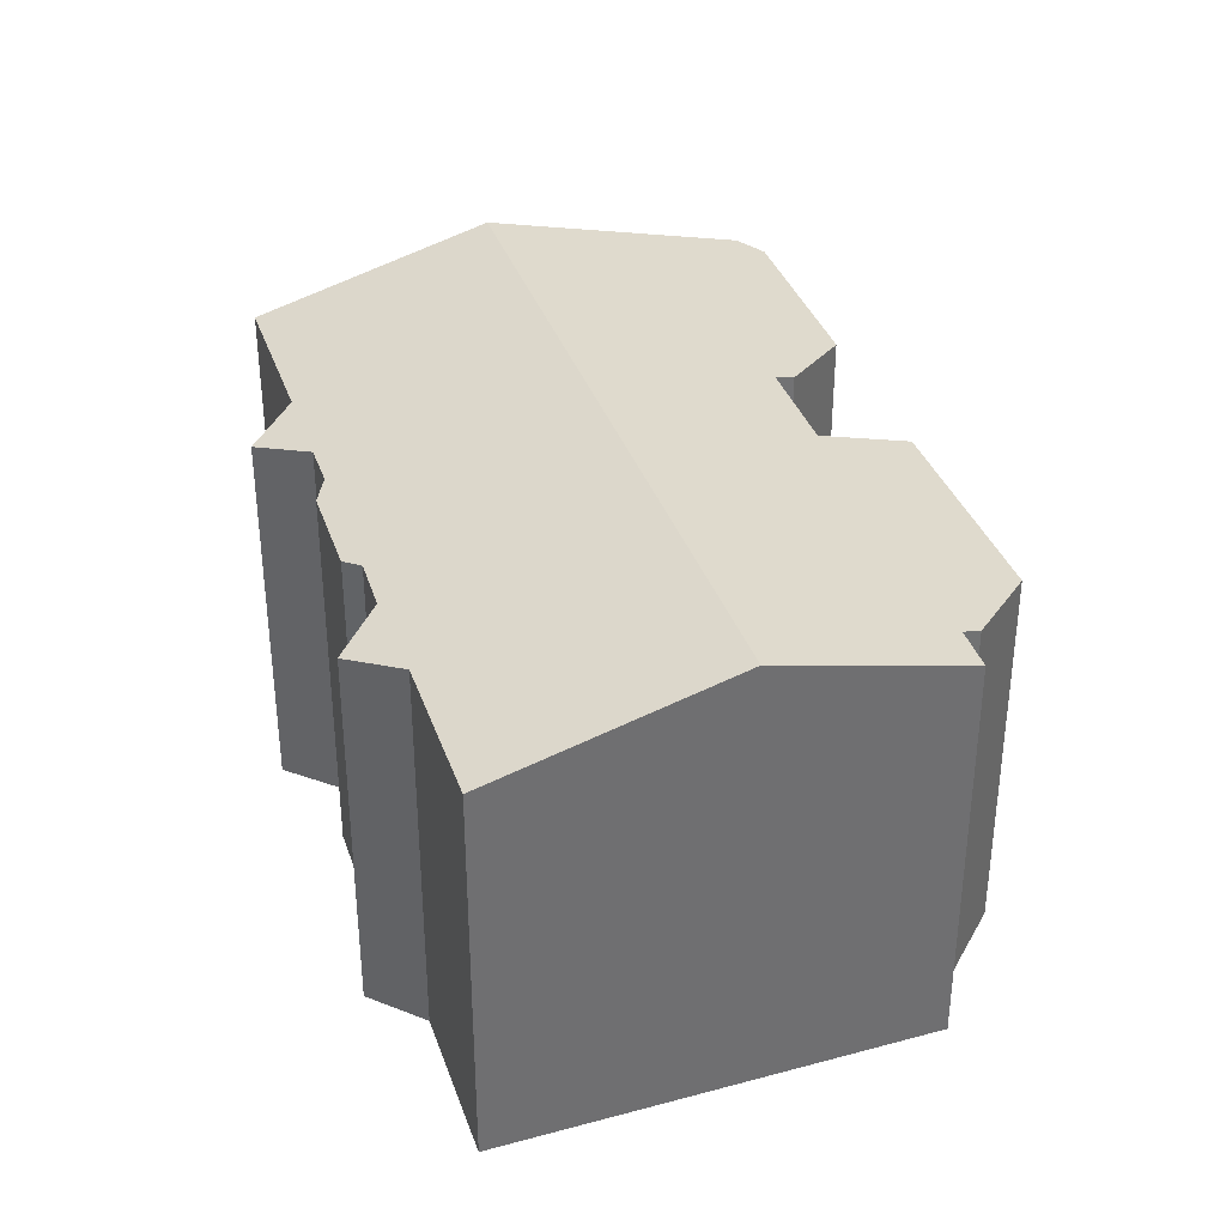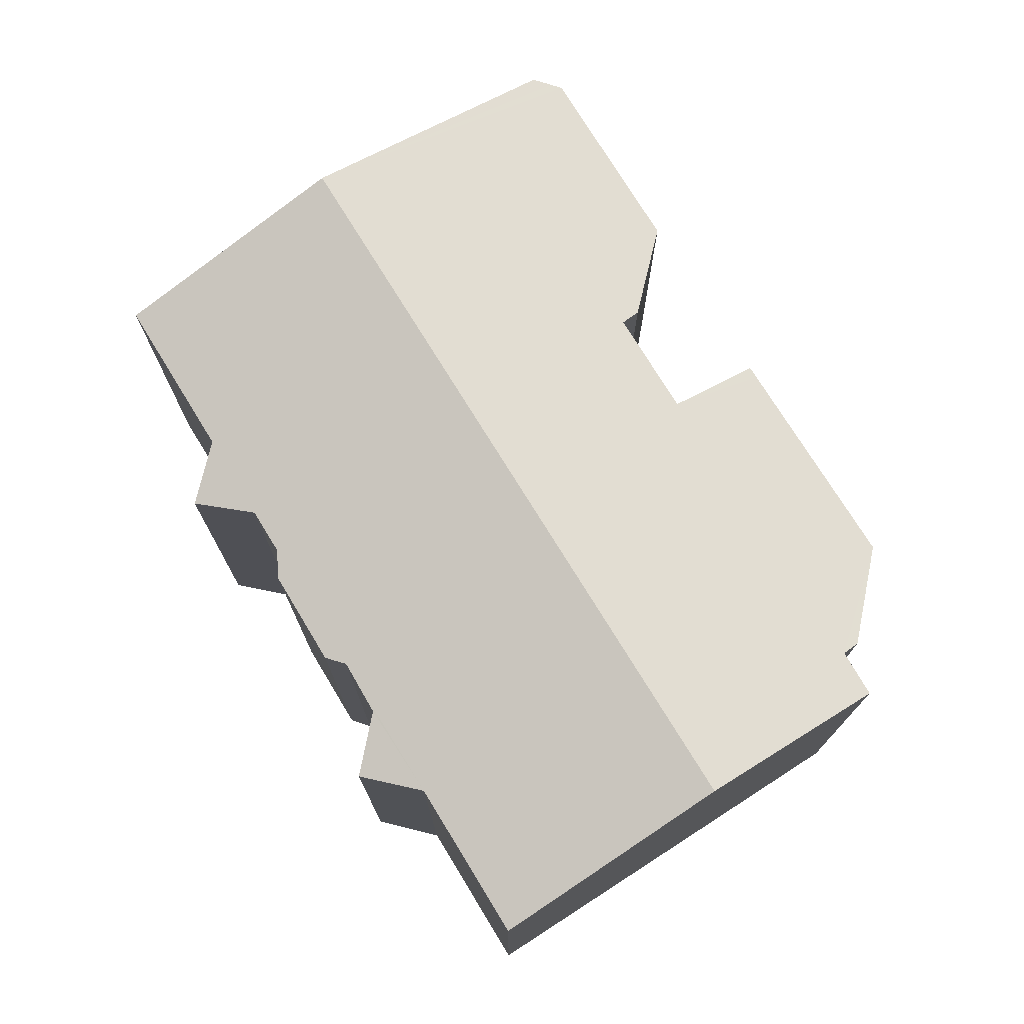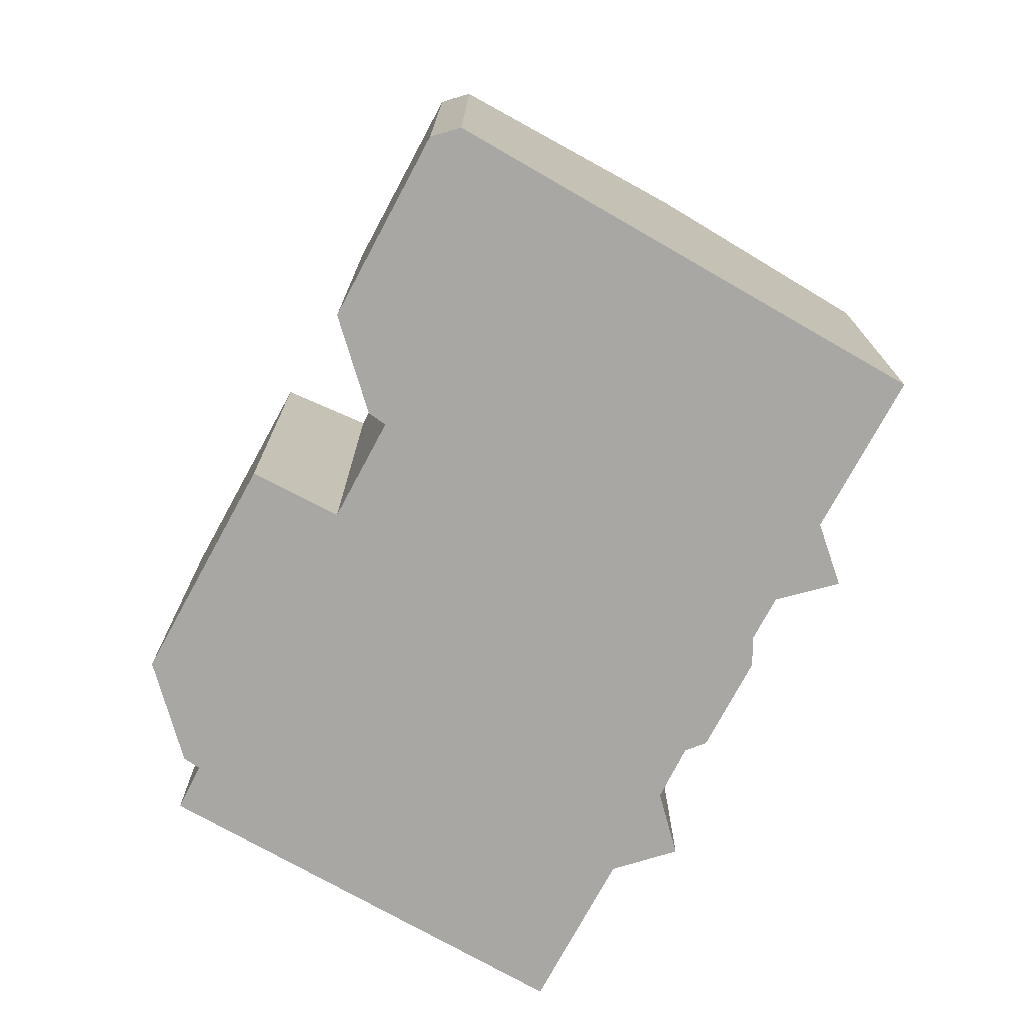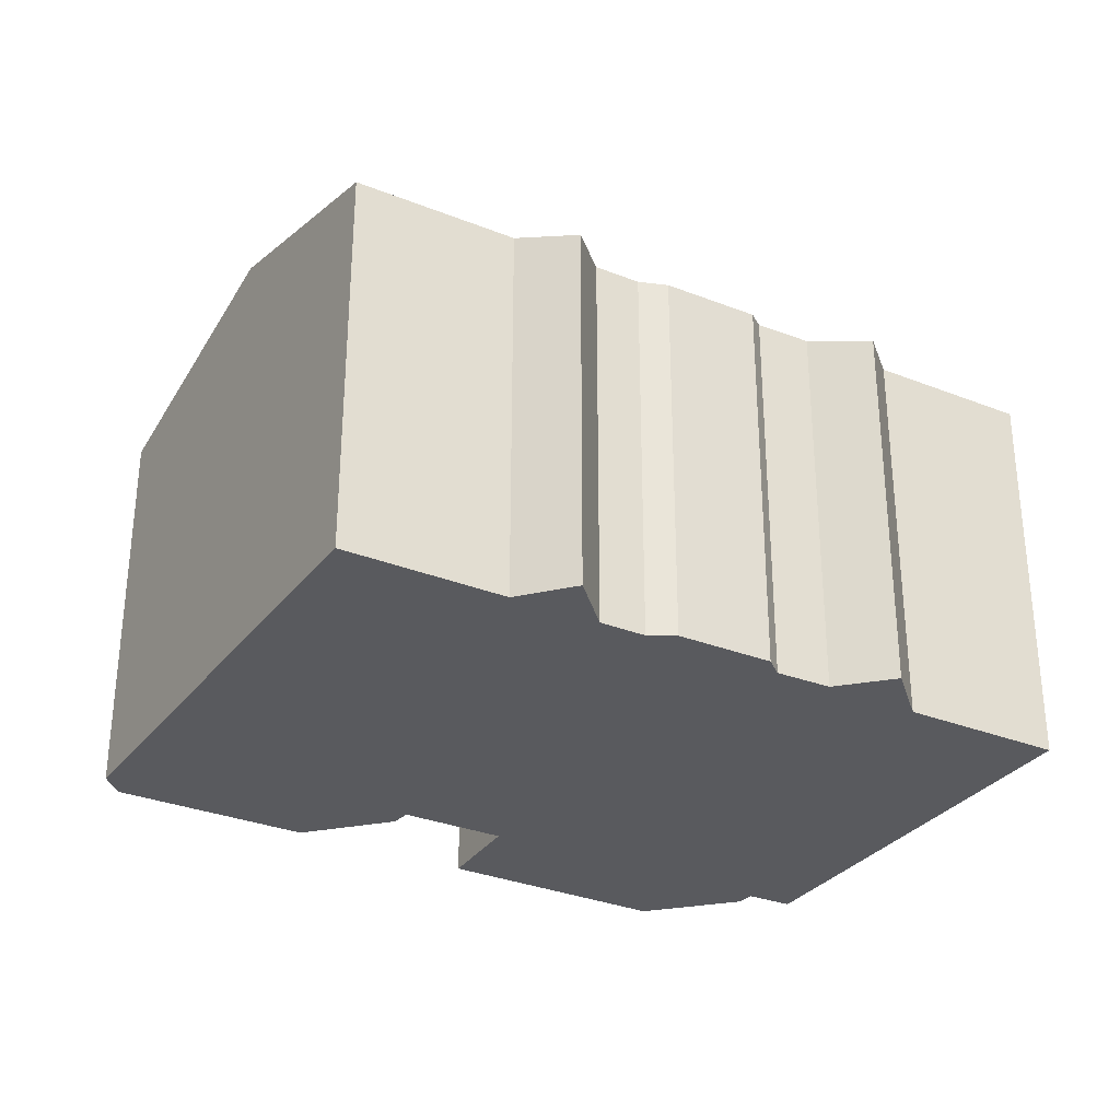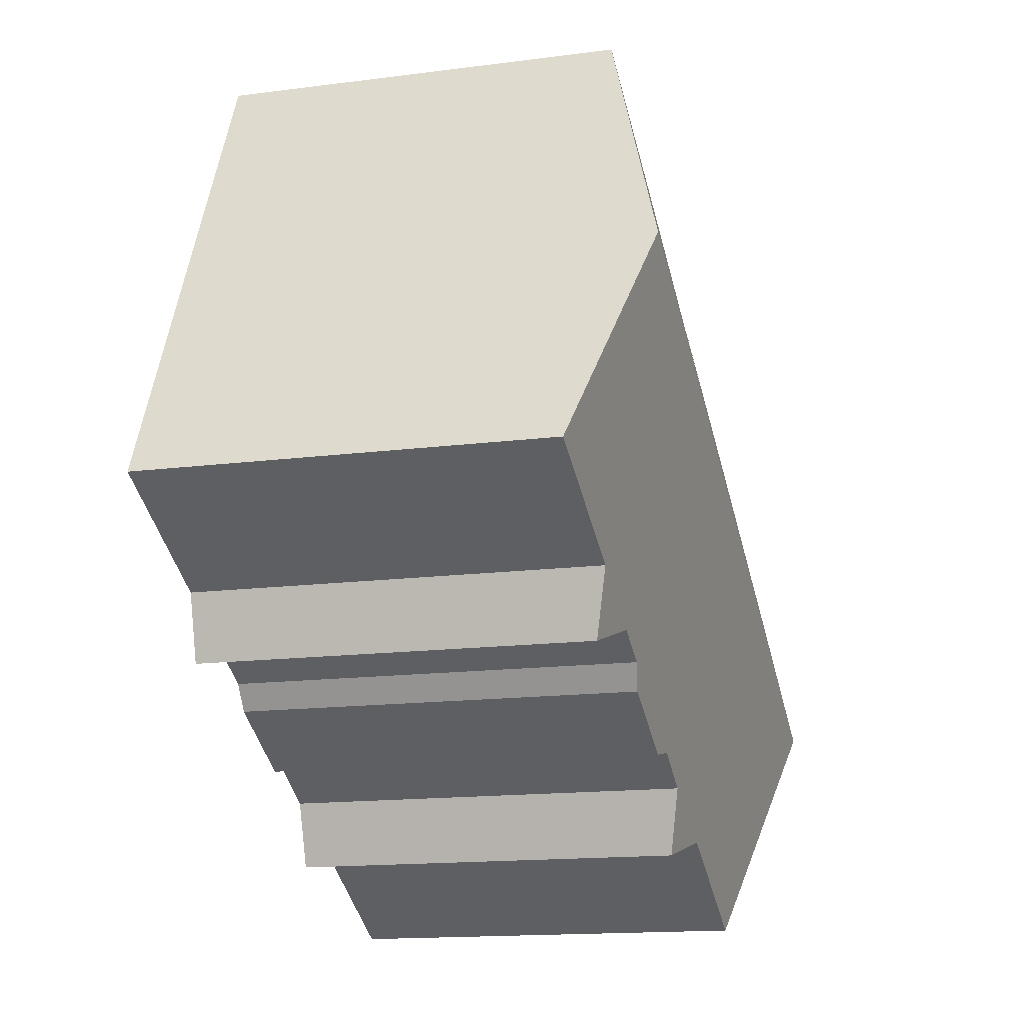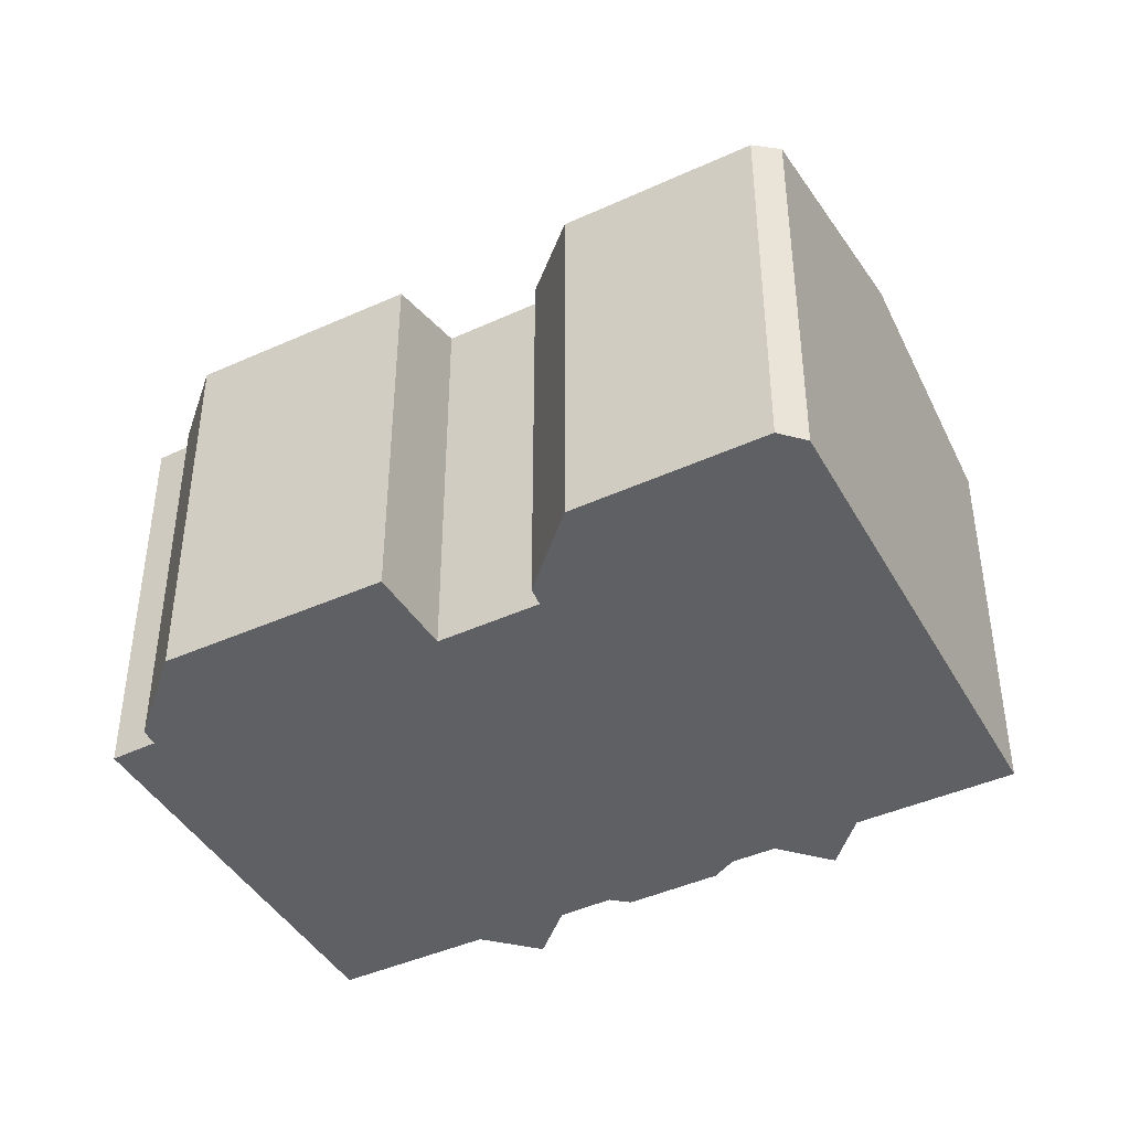
<metadata>
{"format":"obj","ext":"obj","renderer":"f3d","projection":"perspective","resolution":1024,"background":"white","views":[{"elev":36.2,"azim":-135.7,"up":"+Y"},{"elev":75.2,"azim":-149.1,"up":"+Y"},{"elev":-74.5,"azim":34.1,"up":"+Y"},{"elev":-31.3,"azim":123.0,"up":"+Y"},{"elev":-14.9,"azim":105.8,"up":"+Z"},{"elev":-42.4,"azim":1.1,"up":"+Y"}]}
</metadata>
<code>
v  11.14 10.36 -7.166
v  10.58 10.05 -8.814
v  8.855 10.37 -8.285
v  12.43 10.37 -6.447
v  7.239 10.04 6.533
v  7.996 10.45 5.133
v  6.954 10.04 6.387
v  8.407 10.67 4.373
v  16.91 10.19 10.92
v  19.98 11.98 4.606
v  16.42 10.1 11.09
v  16.12 10.04 11.18
v  11.52 10.04 8.766
v  10.88 10.67 5.674
v  2.269 11.98 -4.6
v  10.7 10.54 6.171
v  9.171 10.67 4.775
v  1.826 10.04 3.76
v  1.1 10.66 0.61
v  0.924 10.54 1.058
v  0 10.67 6.536e-16
v  22.74 10.37 -1.061
v  18.89 10.37 -3.065
v  16.81 10.37 -4.17
v  18.44 10.05 -4.742
v  15.72 10.37 -4.741
v  15.28 10.27 -5.379
v  13.02 10.27 -6.581
v  5.068 10.37 -10.27
v  0.924 -6.478e-17 1.058
v  1.826 -2.302e-16 3.76
v  10.88 -3.474e-16 5.674
v  10.7 -3.779e-16 6.171
v  11.52 -5.368e-16 8.766
v  1.1 -3.735e-17 0.61
v  7.239 -4e-16 6.533
v  6.954 -3.911e-16 6.387
v  8.407 -2.678e-16 4.373
v  9.171 -2.924e-16 4.775
v  16.12 -6.848e-16 11.18
v  0 0 0
v  7.996 -3.143e-16 5.133
v  16.91 -6.688e-16 10.92
v  16.42 -6.788e-16 11.09
v  22.74 6.497e-17 -1.061
v  19.98 -2.82e-16 4.606
v  18.89 1.877e-16 -3.065
v  16.81 2.553e-16 -4.17
v  18.44 2.904e-16 -4.742
v  15.72 2.903e-16 -4.741
v  15.28 3.294e-16 -5.379
v  13.02 4.03e-16 -6.581
v  12.43 3.948e-16 -6.447
v  11.14 4.388e-16 -7.166
v  8.855 5.073e-16 -8.285
v  10.58 5.397e-16 -8.814
v  5.068 6.291e-16 -10.27
v  2.269 2.817e-16 -4.6
g defaultobject
f 1 2 3
f 3 4 1
f 5 6 7
f 8 7 6
f 9 10 11
f 12 11 10
f 13 12 10
f 14 13 10
f 15 14 10
f 16 13 14
f 17 14 15
f 8 17 15
f 7 8 15
f 18 7 15
f 19 18 15
f 20 18 19
f 21 19 15
f 22 15 10
f 15 22 23
f 15 23 24
f 24 23 25
f 15 24 26
f 15 26 27
f 15 27 4
f 4 27 28
f 15 4 3
f 15 3 29
f 30 18 20
f 18 30 31
f 32 16 14
f 16 32 33
f 33 13 16
f 13 33 34
f 35 20 19
f 20 35 30
f 31 7 18
f 7 31 5
f 5 31 36
f 36 31 37
f 38 17 8
f 17 38 14
f 14 38 32
f 32 38 39
f 34 12 13
f 12 34 40
f 41 19 21
f 19 41 35
f 6 38 8
f 38 6 5
f 38 5 36
f 38 36 42
f 11 43 9
f 43 11 12
f 43 12 40
f 43 40 44
f 43 10 9
f 10 43 22
f 22 43 45
f 45 43 46
f 45 23 22
f 23 45 47
f 25 48 24
f 48 25 49
f 48 26 24
f 26 48 50
f 50 27 26
f 27 50 51
f 51 28 27
f 28 51 52
f 28 53 4
f 53 28 52
f 53 1 4
f 1 53 54
f 2 55 3
f 55 2 56
f 55 29 3
f 29 55 57
f 47 25 23
f 25 47 49
f 54 2 1
f 2 54 56
f 57 15 29
f 15 57 21
f 21 57 41
f 41 57 58
f 54 55 56
f 51 53 52
f 55 58 57
f 58 55 54
f 58 54 53
f 58 53 41
f 41 53 51
f 41 51 50
f 41 50 48
f 47 48 49
f 48 47 41
f 41 47 35
f 35 47 30
f 30 47 45
f 30 45 31
f 31 45 46
f 31 46 38
f 38 46 39
f 39 46 32
f 32 46 33
f 33 46 34
f 34 46 43
f 34 43 40
f 40 43 44
f 38 37 31
f 37 38 42
f 37 42 36

</code>
